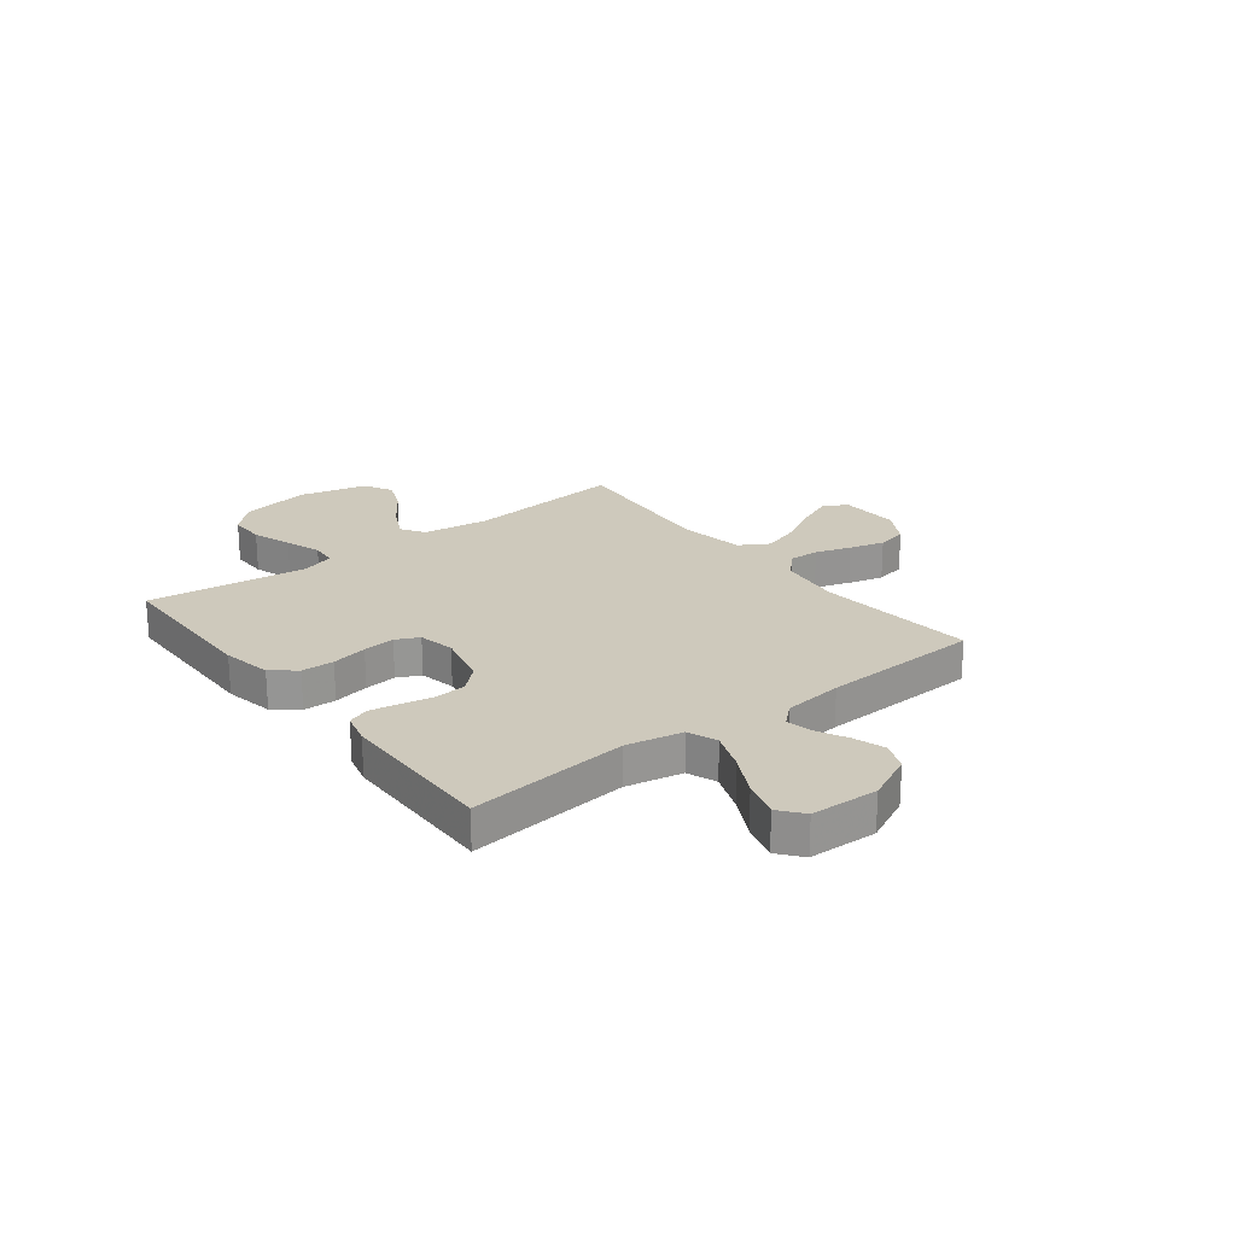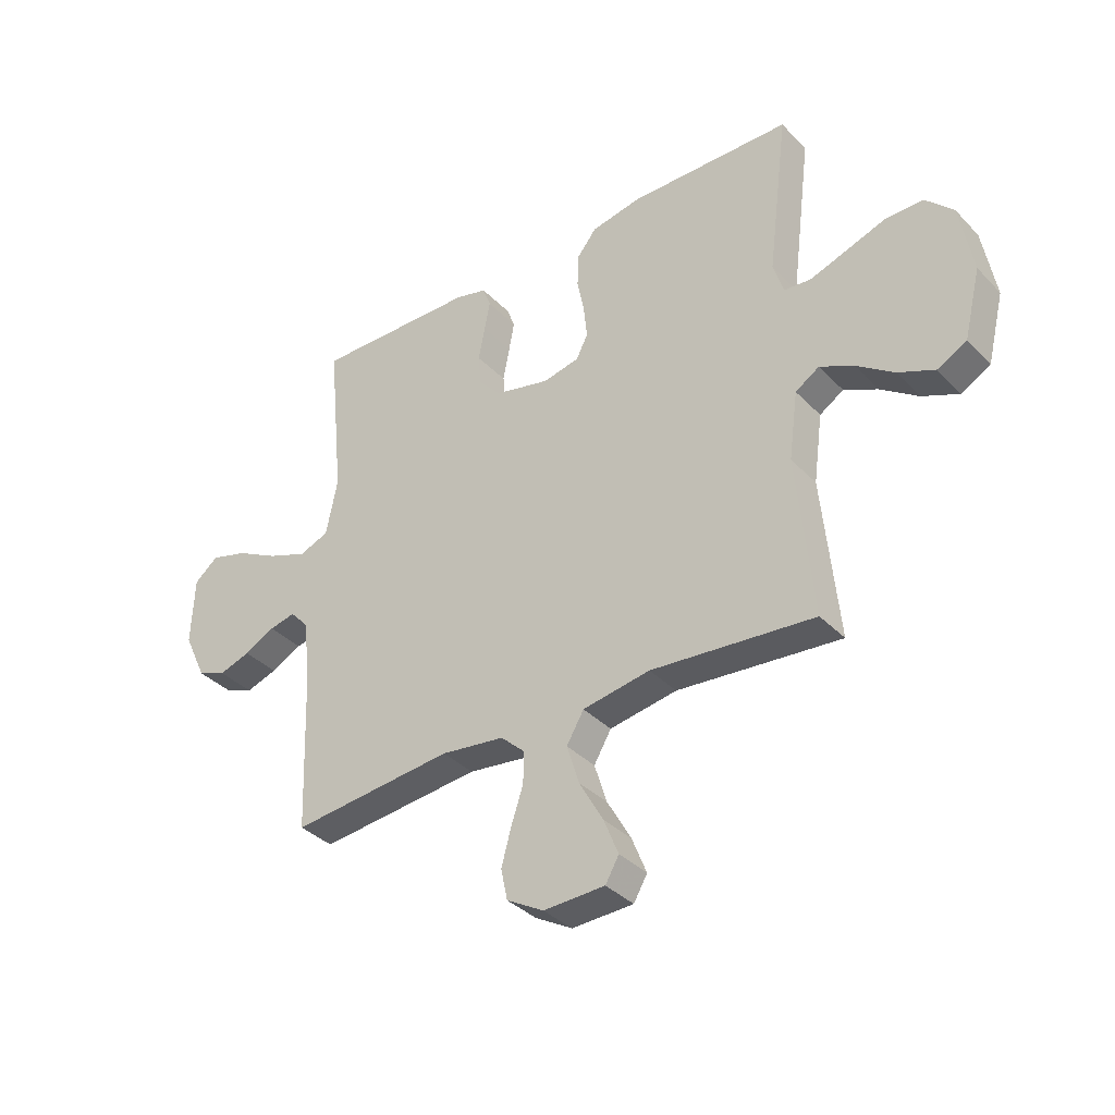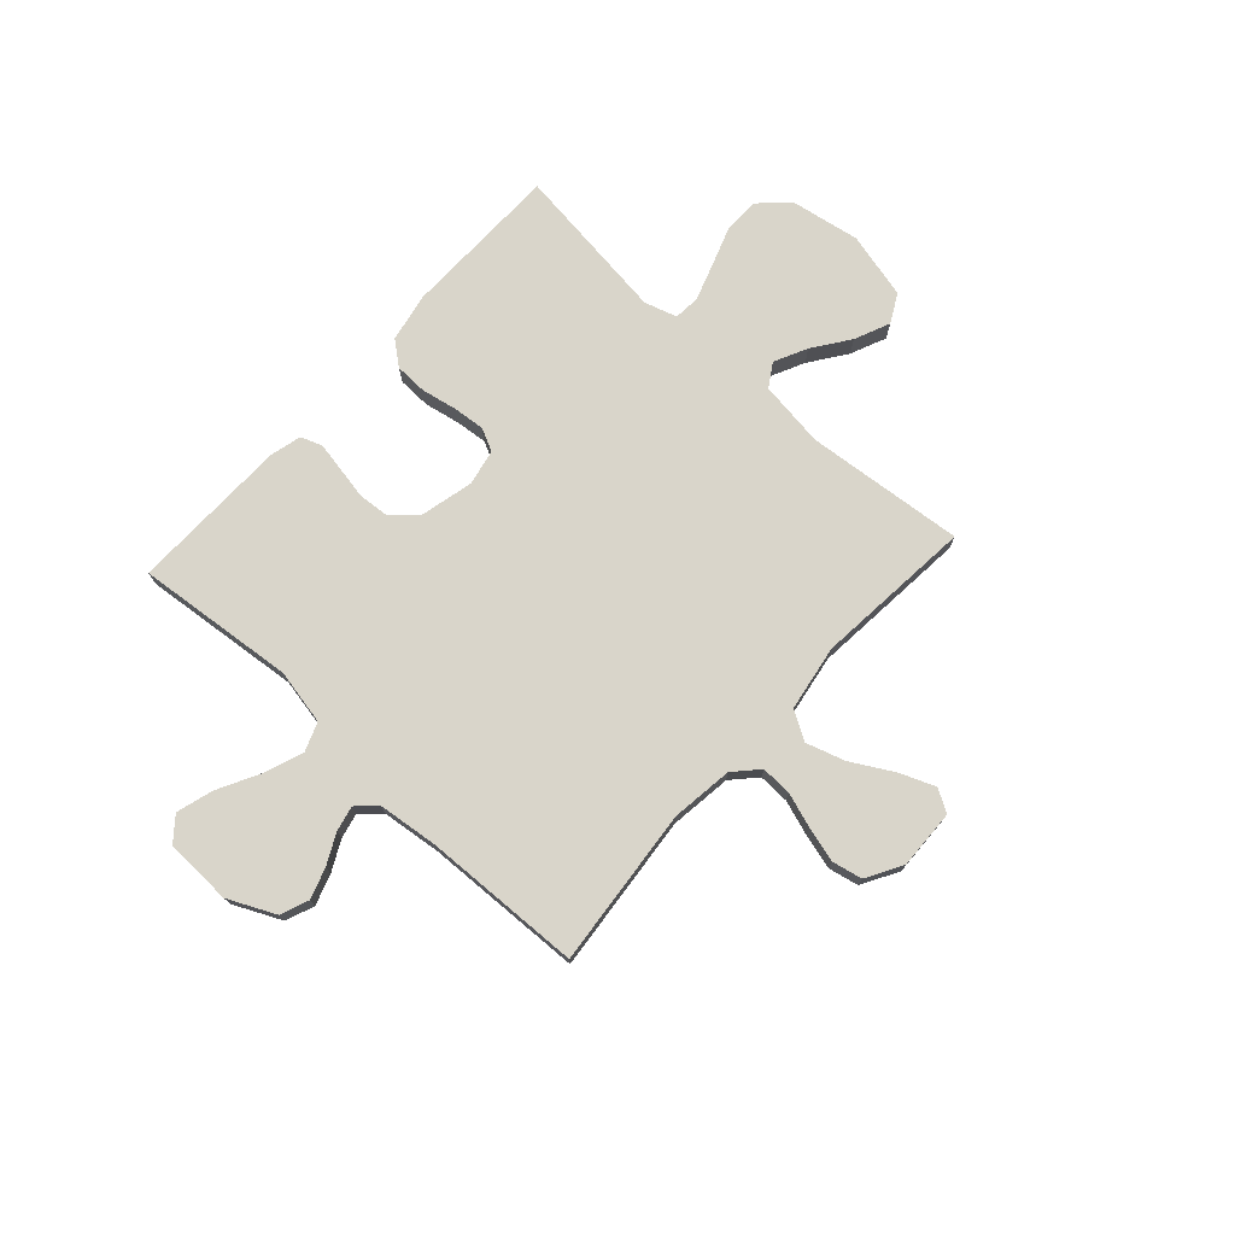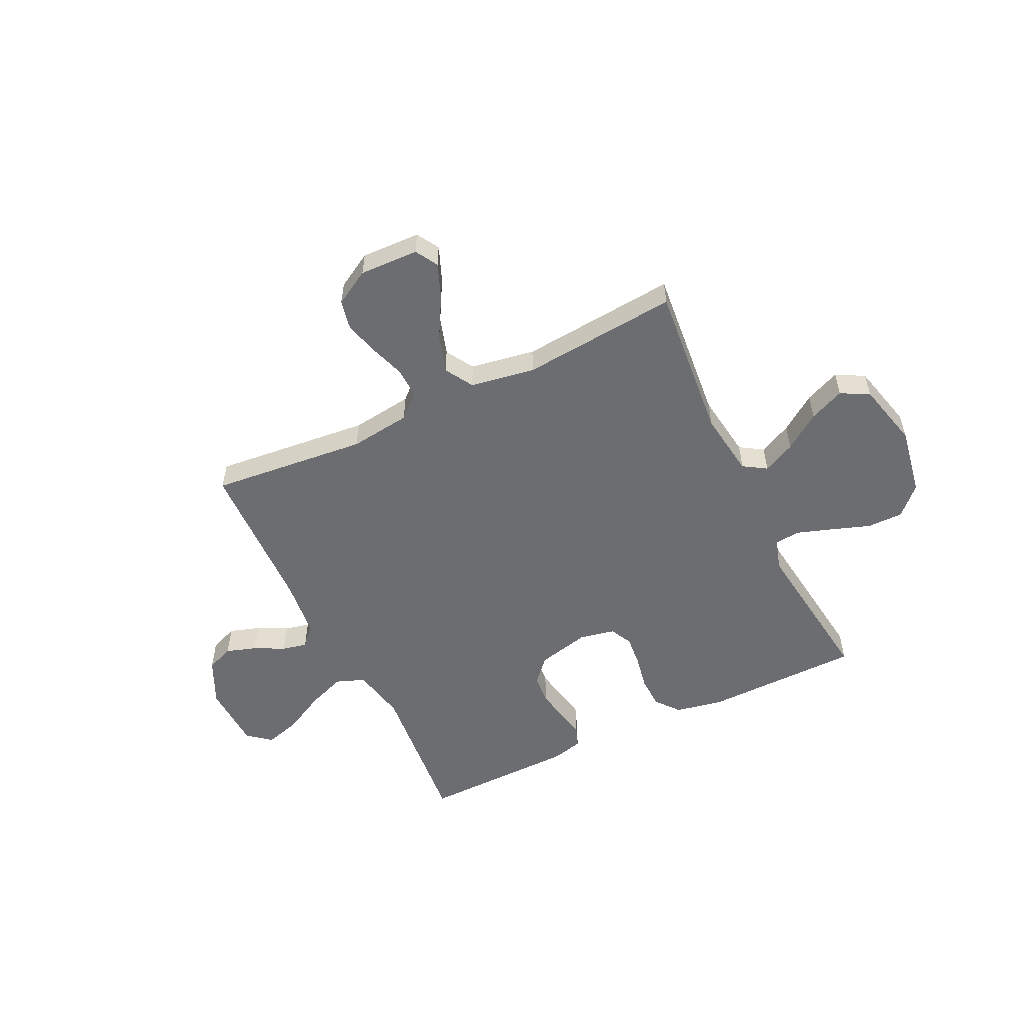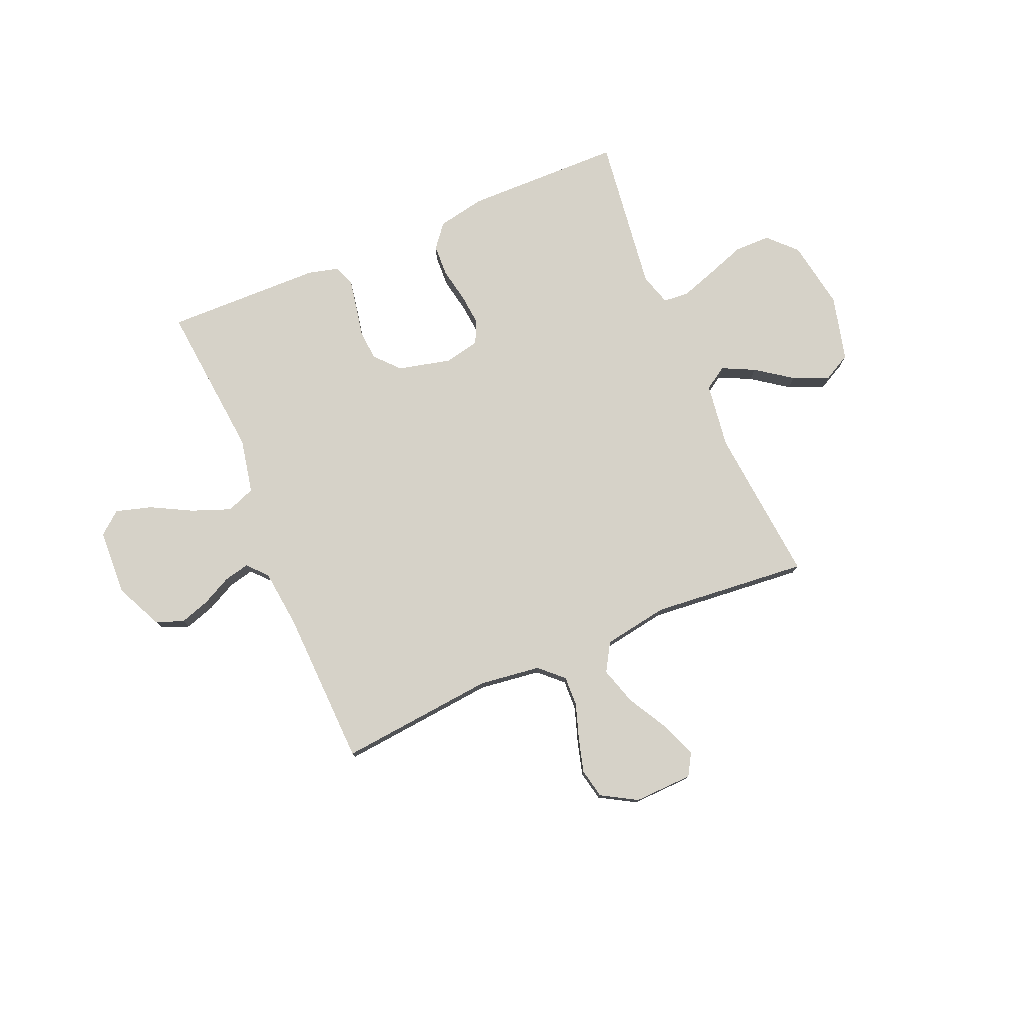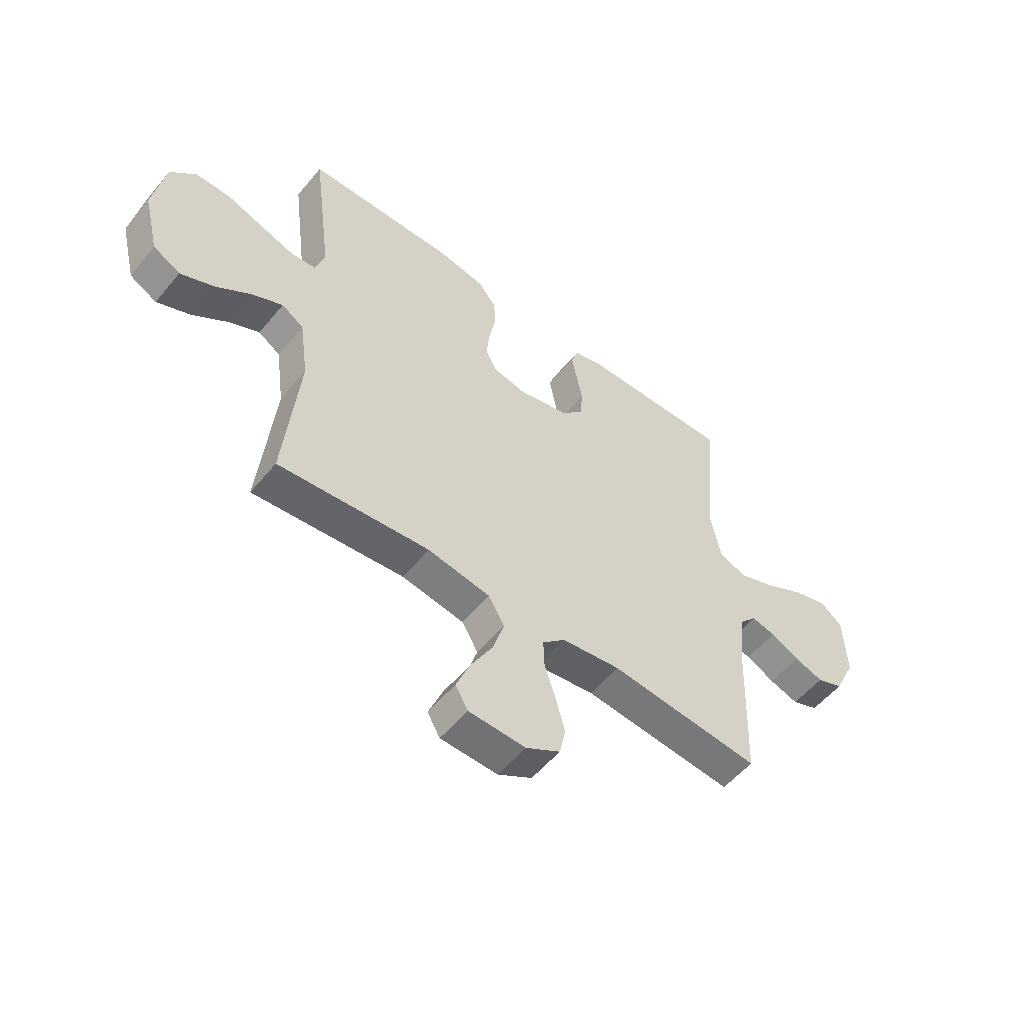
<metadata>
{"format":"obj","ext":"obj","renderer":"f3d","projection":"perspective","resolution":1024,"background":"white","views":[{"elev":22.5,"azim":52.2,"up":"+Y"},{"elev":-36.0,"azim":-142.6,"up":"+Z"},{"elev":74.6,"azim":132.3,"up":"+Y"},{"elev":-54.0,"azim":-154.1,"up":"+Y"},{"elev":77.7,"azim":157.1,"up":"+Y"},{"elev":-54.4,"azim":-38.7,"up":"+Z"}]}
</metadata>
<code>
v -0.5 0.07 0.5
v -0.2 0.07 0.504
v -0.108 0.07 0.486
v -0.072 0.07 0.441
v -0.07 0.07 0.38
v -0.083 0.07 0.313
v -0.089 0.07 0.253
v -0.068 0.07 0.21
v 0 0.07 0.196
v 0.101 0.07 0.22
v 0.143 0.07 0.266
v 0.148 0.07 0.324
v 0.136 0.07 0.386
v 0.126 0.07 0.44
v 0.141 0.07 0.48
v 0.2 0.07 0.495
v 0.5 0.07 0.5
v 0.47 0.07 0.2
v 0.491 0.07 0.095
v 0.546 0.07 0.074
v 0.62 0.07 0.102
v 0.698 0.07 0.143
v 0.767 0.07 0.163
v 0.811 0.07 0.127
v 0.816 0.07 0
v 0.774 0.07 -0.089
v 0.721 0.07 -0.11
v 0.663 0.07 -0.091
v 0.606 0.07 -0.062
v 0.558 0.07 -0.051
v 0.524 0.07 -0.088
v 0.511 0.07 -0.2
v 0.5 0.07 -0.5
v 0.2 0.07 -0.47
v 0.083 0.07 -0.485
v 0.038 0.07 -0.527
v 0.04 0.07 -0.585
v 0.062 0.07 -0.651
v 0.08 0.07 -0.717
v 0.068 0.07 -0.774
v 0 0.07 -0.813
v -0.113 0.07 -0.809
v -0.138 0.07 -0.766
v -0.111 0.07 -0.699
v -0.067 0.07 -0.621
v -0.044 0.07 -0.548
v -0.076 0.07 -0.494
v -0.2 0.07 -0.473
v -0.5 0.07 -0.5
v -0.471 0.07 -0.2
v -0.488 0.07 -0.075
v -0.532 0.07 -0.047
v -0.594 0.07 -0.077
v -0.663 0.07 -0.126
v -0.73 0.07 -0.155
v -0.784 0.07 -0.126
v -0.815 0.07 0
v -0.792 0.07 0.132
v -0.741 0.07 0.184
v -0.672 0.07 0.184
v -0.598 0.07 0.158
v -0.53 0.07 0.135
v -0.481 0.07 0.139
v -0.462 0.07 0.2
v -0.5 0 0.5
v -0.2 0 0.504
v -0.108 0 0.486
v -0.072 0 0.441
v -0.07 0 0.38
v -0.083 0 0.313
v -0.089 0 0.253
v -0.068 0 0.21
v 0 0 0.196
v 0.101 0 0.22
v 0.143 0 0.266
v 0.148 0 0.324
v 0.136 0 0.386
v 0.126 0 0.44
v 0.141 0 0.48
v 0.2 0 0.495
v 0.5 0 0.5
v 0.47 0 0.2
v 0.491 0 0.095
v 0.546 0 0.074
v 0.62 0 0.102
v 0.698 0 0.143
v 0.767 0 0.163
v 0.811 0 0.127
v 0.816 0 0
v 0.774 0 -0.089
v 0.721 0 -0.11
v 0.663 0 -0.091
v 0.606 0 -0.062
v 0.558 0 -0.051
v 0.524 0 -0.088
v 0.511 0 -0.2
v 0.5 0 -0.5
v 0.2 0 -0.47
v 0.083 0 -0.485
v 0.038 0 -0.527
v 0.04 0 -0.585
v 0.062 0 -0.651
v 0.08 0 -0.717
v 0.068 0 -0.774
v 0 0 -0.813
v -0.113 0 -0.809
v -0.138 0 -0.766
v -0.111 0 -0.699
v -0.067 0 -0.621
v -0.044 0 -0.548
v -0.076 0 -0.494
v -0.2 0 -0.473
v -0.5 0 -0.5
v -0.471 0 -0.2
v -0.488 0 -0.075
v -0.532 0 -0.047
v -0.594 0 -0.077
v -0.663 0 -0.126
v -0.73 0 -0.155
v -0.784 0 -0.126
v -0.815 0 0
v -0.792 0 0.132
v -0.741 0 0.184
v -0.672 0 0.184
v -0.598 0 0.158
v -0.53 0 0.135
v -0.481 0 0.139
v -0.462 0 0.2
f 58 59 60 61
f 58 61 62
f 57 58 62
f 56 57 62 63
f 53 54 55 56
f 52 53 56 63
f 48 49 50
f 47 48 50 51
f 42 43 44 45
f 42 45 46
f 41 42 46
f 40 41 46
f 37 38 39 40
f 37 40 46
f 36 37 46 47
f 32 33 34
f 31 32 34 35
f 30 31 35
f 26 27 28 29
f 26 29 30
f 25 26 30
f 24 25 30
f 21 22 23 24
f 20 21 24 30
f 19 20 30 35
f 15 16 17 18
f 12 13 14 15
f 12 15 18 19
f 3 4 5 6
f 3 6 7
f 64 1 2 3
f 64 3 7
f 51 52 63 64
f 51 64 7 8
f 47 51 8 9
f 36 47 9 10
f 35 36 10 11
f 11 12 19 35
f 125 124 123 122
f 126 125 122
f 126 122 121
f 127 126 121 120
f 120 119 118 117
f 127 120 117 116
f 114 113 112
f 115 114 112 111
f 109 108 107 106
f 110 109 106
f 110 106 105
f 110 105 104
f 104 103 102 101
f 110 104 101
f 111 110 101 100
f 98 97 96
f 99 98 96 95
f 99 95 94
f 93 92 91 90
f 94 93 90
f 94 90 89
f 94 89 88
f 88 87 86 85
f 94 88 85 84
f 99 94 84 83
f 82 81 80 79
f 79 78 77 76
f 83 82 79 76
f 70 69 68 67
f 71 70 67
f 67 66 65 128
f 71 67 128
f 128 127 116 115
f 72 71 128 115
f 73 72 115 111
f 74 73 111 100
f 75 74 100 99
f 99 83 76 75
f 1 65 66 2
f 2 66 67 3
f 3 67 68 4
f 4 68 69 5
f 5 69 70 6
f 6 70 71 7
f 7 71 72 8
f 8 72 73 9
f 9 73 74 10
f 10 74 75 11
f 11 75 76 12
f 12 76 77 13
f 13 77 78 14
f 14 78 79 15
f 15 79 80 16
f 16 80 81 17
f 17 81 82 18
f 18 82 83 19
f 19 83 84 20
f 20 84 85 21
f 21 85 86 22
f 22 86 87 23
f 23 87 88 24
f 24 88 89 25
f 25 89 90 26
f 26 90 91 27
f 27 91 92 28
f 28 92 93 29
f 29 93 94 30
f 30 94 95 31
f 31 95 96 32
f 32 96 97 33
f 33 97 98 34
f 34 98 99 35
f 35 99 100 36
f 36 100 101 37
f 37 101 102 38
f 38 102 103 39
f 39 103 104 40
f 40 104 105 41
f 41 105 106 42
f 42 106 107 43
f 43 107 108 44
f 44 108 109 45
f 45 109 110 46
f 46 110 111 47
f 47 111 112 48
f 48 112 113 49
f 49 113 114 50
f 50 114 115 51
f 51 115 116 52
f 52 116 117 53
f 53 117 118 54
f 54 118 119 55
f 55 119 120 56
f 56 120 121 57
f 57 121 122 58
f 58 122 123 59
f 59 123 124 60
f 60 124 125 61
f 61 125 126 62
f 62 126 127 63
f 63 127 128 64
f 64 128 65 1

</code>
